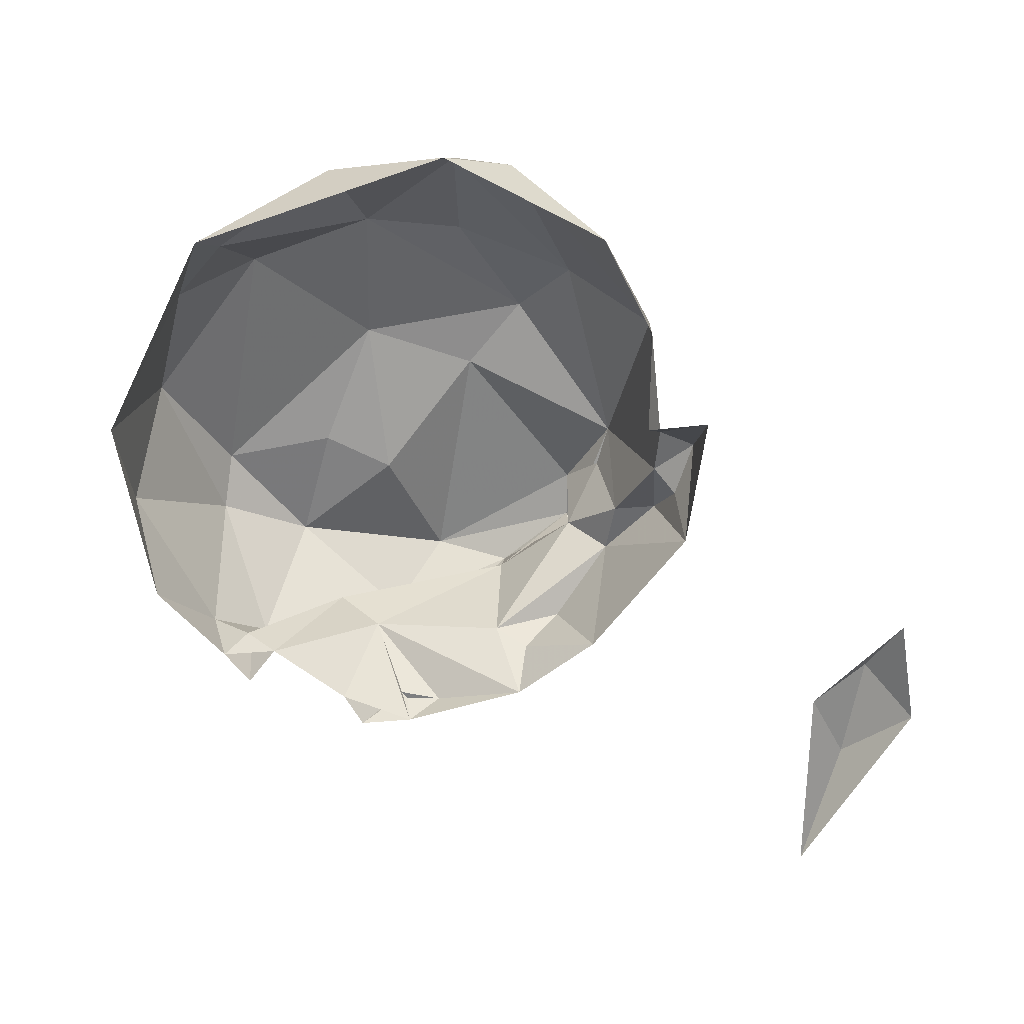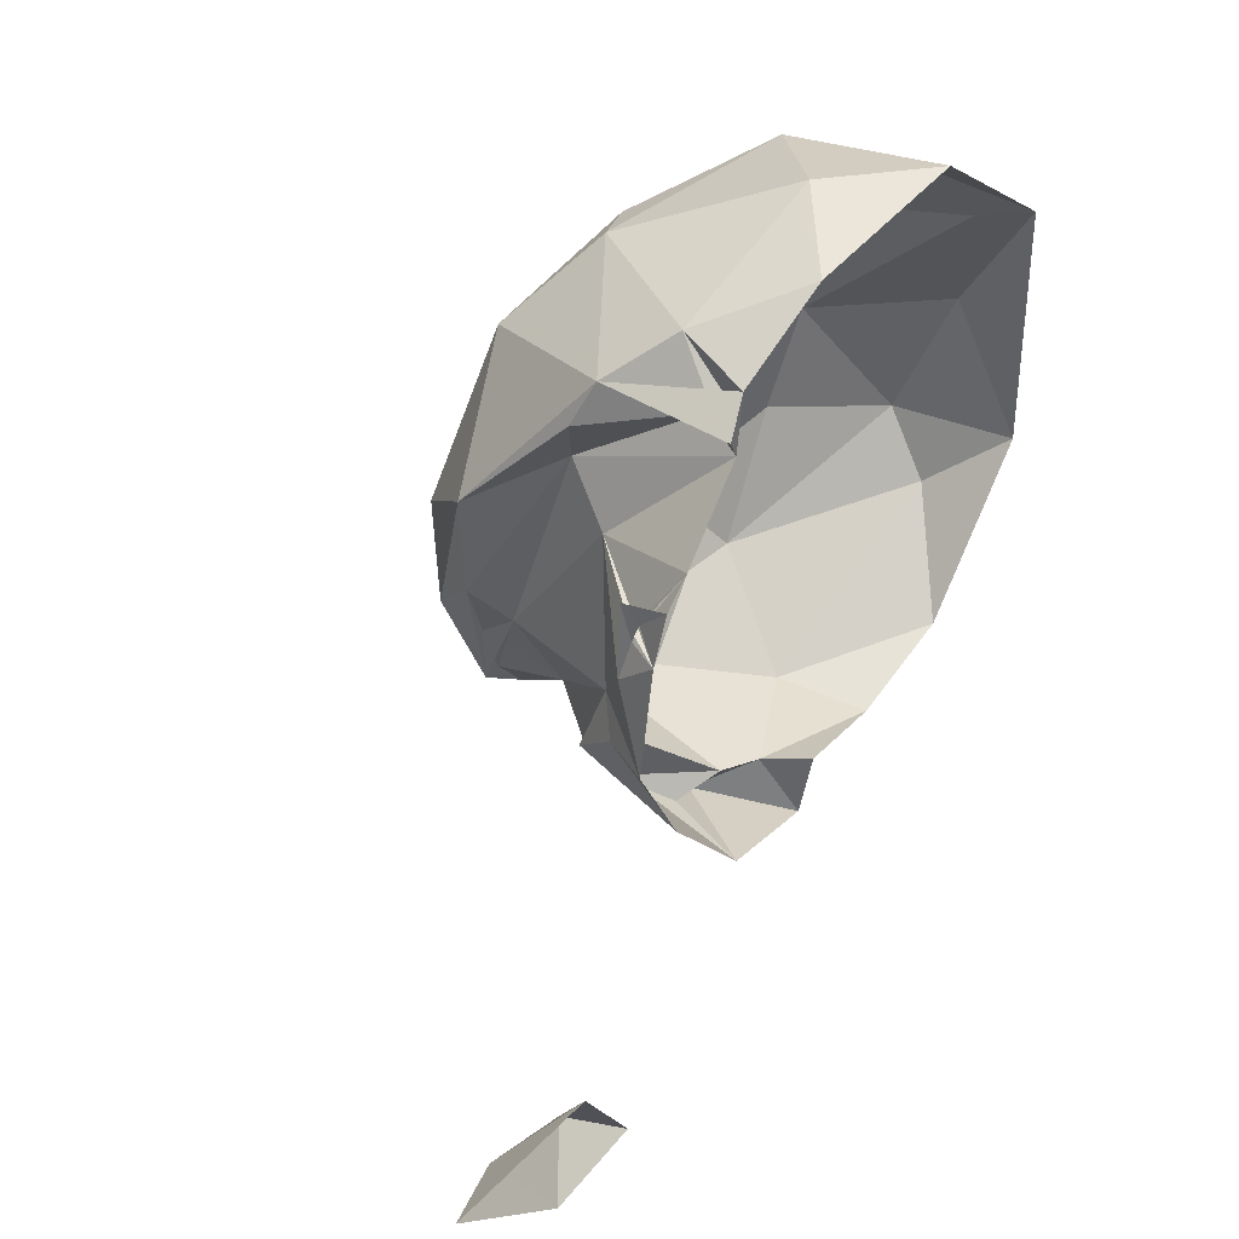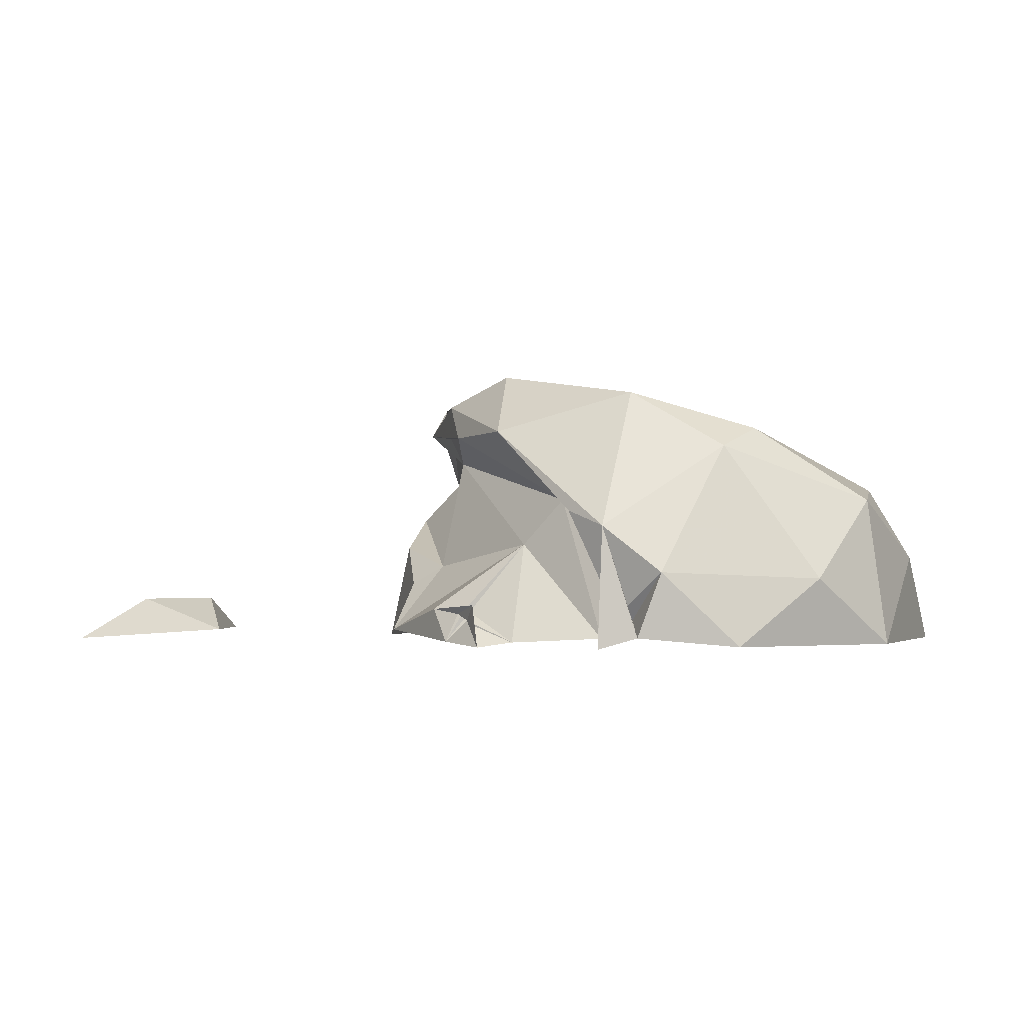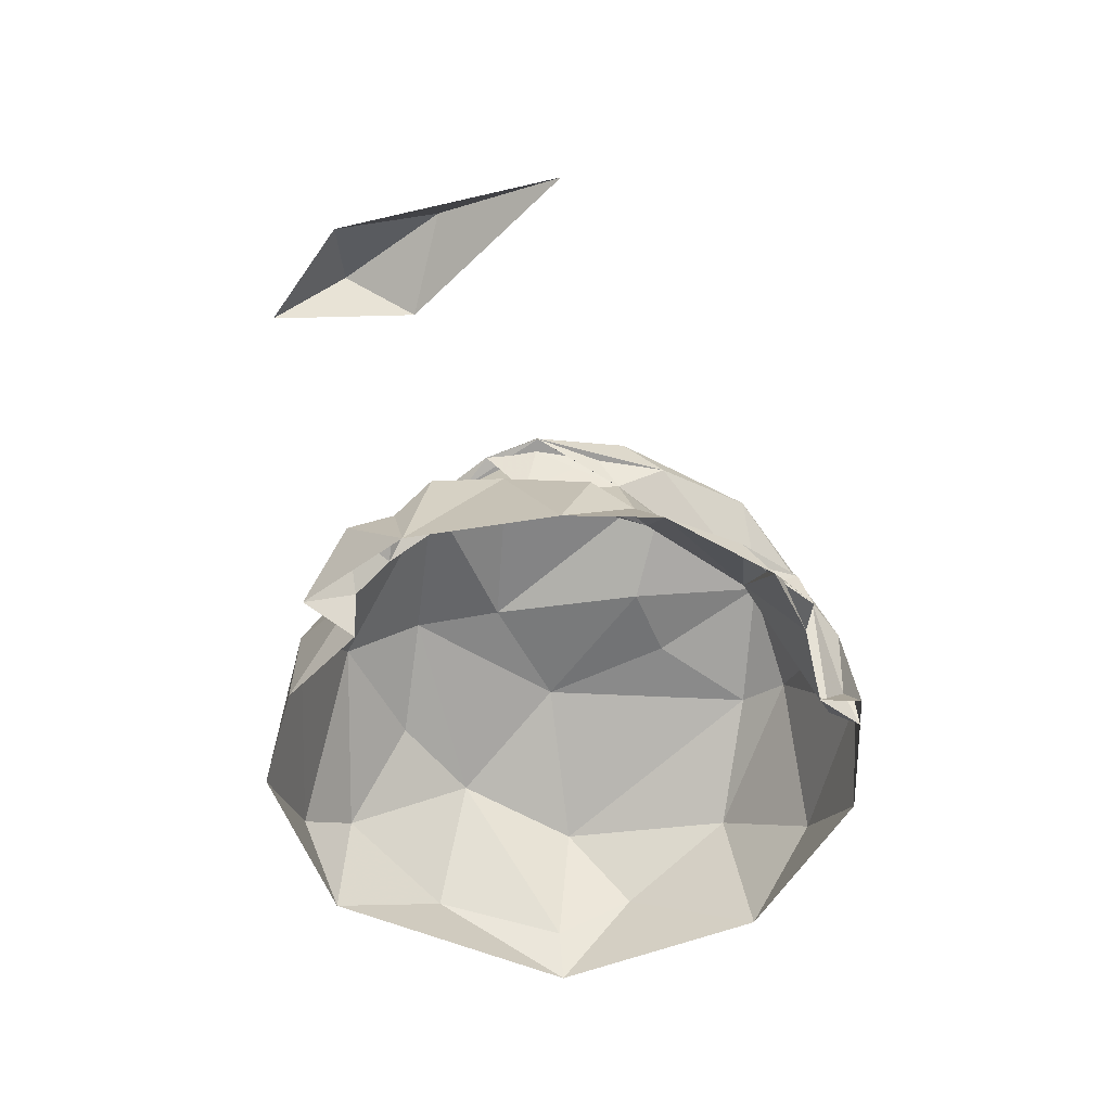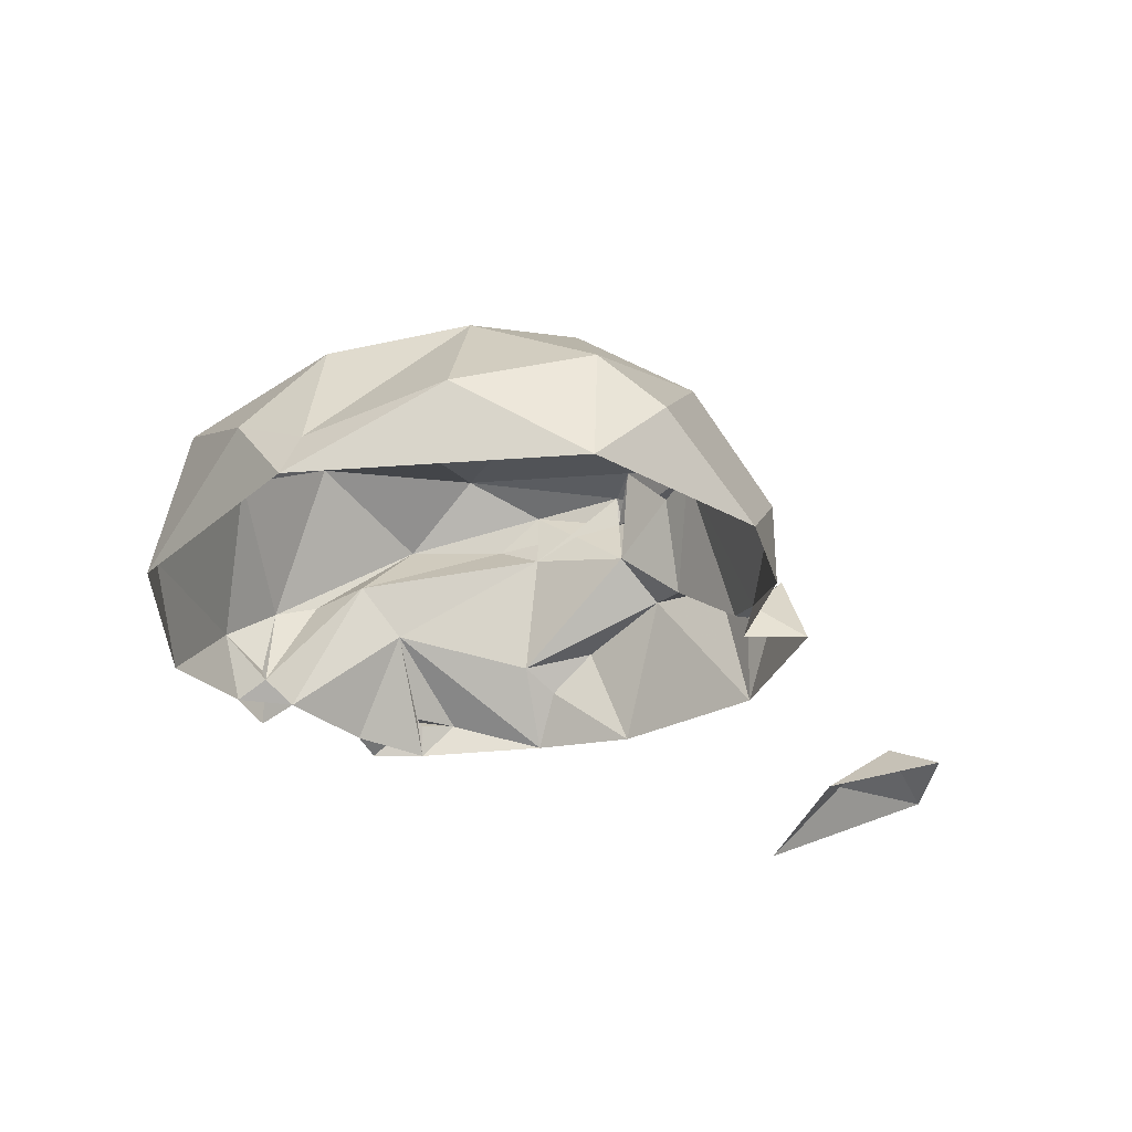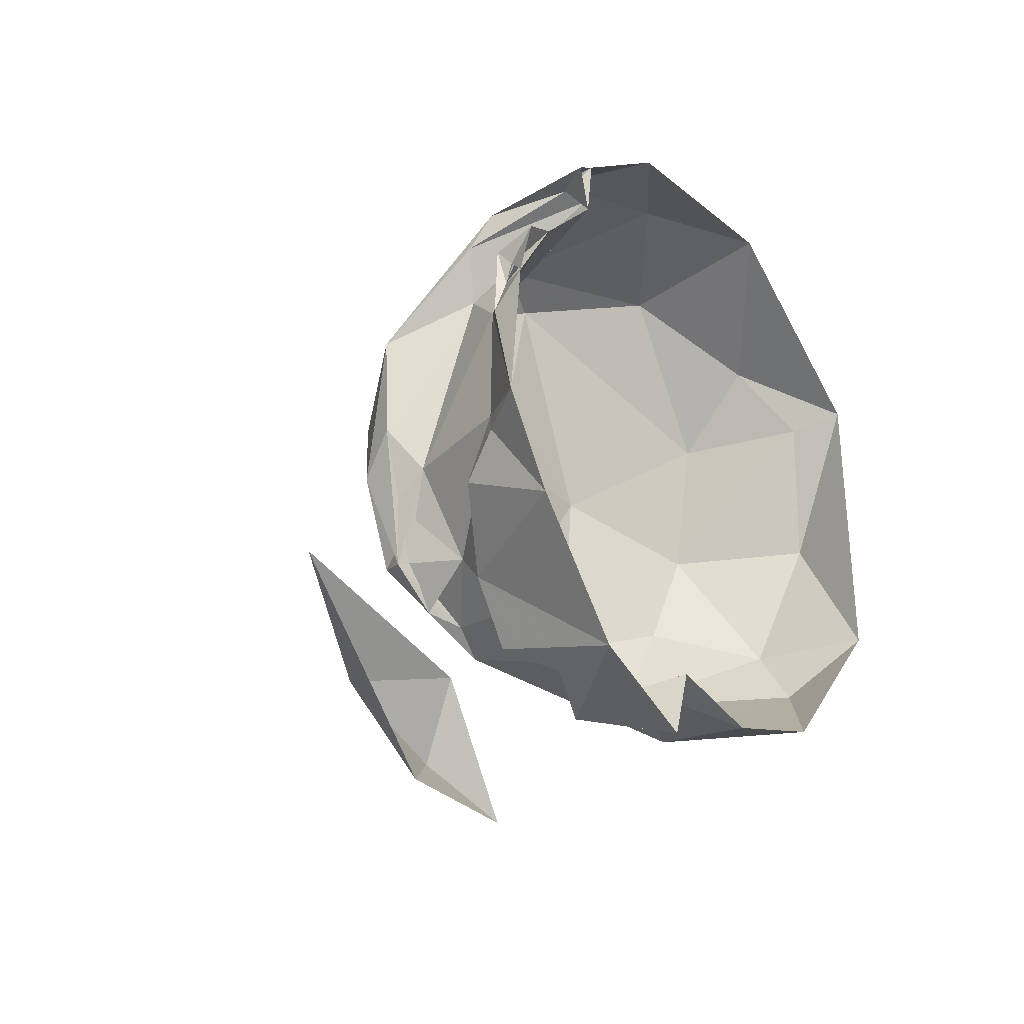
<metadata>
{"format":"obj","ext":"obj","renderer":"f3d","projection":"perspective","resolution":1024,"background":"white","views":[{"elev":-70.8,"azim":-74.4,"up":"+Z"},{"elev":45.9,"azim":124.1,"up":"+Y"},{"elev":-0.8,"azim":153.3,"up":"+Z"},{"elev":-56.9,"azim":63.1,"up":"+Z"},{"elev":-30.1,"azim":-86.8,"up":"+Z"},{"elev":-23.0,"azim":128.7,"up":"+Y"}]}
</metadata>
<code>
v 348.7 256 0.03046
v 352.2 259.4 2.782
v 356.3 257 -0.007166
v 359 262.9 2.866
v 353 264.1 0.2044
v 366 268.2 -0.09529
v 328.7 266.7 0.4548
v 320.8 269 0.3058
v 327.9 271.1 0.1286
v 337.1 270.6 -0.0869
v 312.9 270.6 -0.02079
v 321.5 269 6.644
v 335.2 270.5 5.631
v 306.7 275.9 4.955
v 343.6 279.6 0.1784
v 304 280.3 -0.01431
v 346.3 286.4 0.9235
v 303.4 289.2 5.277
v 345.9 292.9 2.692
v 305.1 299.4 0.005976
v 346 295.3 0.3411
v 306.4 298.4 3.45
v 340.2 296.6 7.516
v 345 295.3 2.373
v 342.8 299.7 0.4066
v 345 296.7 1.953
v 344.6 295.6 2.76
v 345.2 298.9 0.06163
v 345.1 297.9 3.092
v 309.6 303.2 6.439
v 337.7 303.9 0.756
v 317 310.1 0.1988
v 336.2 305.7 2.114
v 337 307.8 0.9243
v 337.8 306.1 2.704
v 339.3 306.4 0.1187
v 330.5 311 0.3048
v 324 311.4 5.093
v 329.2 270.4 3.261
v 332 268.1 6.679
v 332.3 271.5 4.227
v 343.2 282.3 7.19
v 344.1 285.2 4.429
v 335.6 308.8 5.583
v 317.2 308 10.83
v 339.4 277.1 9.424
v 305.5 280.1 8.24
v 342.5 287.2 5.795
v 338.4 299.3 10.82
v 339.9 303 9.967
v 336.8 306.2 3.167
v 338.7 305.9 8.885
v 337 272.4 9.139
v 317.3 274.1 13.38
v 336.1 275.5 8.401
v 309.1 288.5 13.43
v 309.5 297.8 11.82
v 331.7 274.6 15.95
v 337.6 279.7 12.31
v 340.3 286.2 13.83
v 311.8 281.7 14.11
v 329.3 307.1 14.72
v 336.8 276.8 16.06
v 334.2 276.2 15.28
v 339.9 279.6 16.32
v 342.1 289.2 15.72
v 342.2 296.1 15.93
v 325.6 305.5 16.12
v 319.8 278.9 17
v 341.4 286.2 18.27
v 318.6 291.5 17.07
v 334.1 302 18.73
v 335.6 279.1 18.6
v 339 279.9 16.09
v 338.8 280 18.39
v 326.6 297.5 17.08
v 323.5 284.2 17.49
v 330.2 293.2 16.95
v 339.1 291.4 20.37
f 72 78 79
f 73 75 79
f 68 76 72
f 72 76 78
f 71 78 76
f 71 77 78
f 77 79 78
f 60 65 70
f 60 75 65
f 58 73 77
f 63 75 73
f 58 77 69
f 65 66 70
f 58 74 73
f 58 63 74
f 58 64 63
f 62 68 72
f 68 71 76
f 56 69 71
f 59 63 73
f 59 74 63
f 63 65 75
f 64 73 74
f 52 62 72
f 52 72 67
f 66 67 70
f 56 71 57
f 56 61 69
f 59 60 70
f 44 62 52
f 49 66 60
f 14 54 47
f 55 59 64
f 7 39 9
f 12 58 54
f 33 34 44
f 38 45 62
f 30 45 32
f 30 57 45
f 21 28 26
f 18 47 56
f 47 54 61
f 41 55 58
f 22 56 57
f 10 15 46
f 23 49 60
f 54 58 69
f 50 52 67
f 46 48 59
f 39 41 58
f 70 75 74
f 25 26 27
f 31 35 34
f 12 39 58
f 33 50 49
f 17 23 48
f 67 72 79
f 42 43 48
f 31 33 49
f 10 53 13
f 13 53 41
f 32 45 38
f 34 52 36
f 35 52 50
f 33 44 51
f 34 51 52
f 38 62 44
f 49 50 67
f 23 31 49
f 33 51 35
f 17 19 23
f 69 77 71
f 17 48 43
f 45 57 68
f 16 47 18
f 14 47 16
f 12 54 14
f 44 52 51
f 26 28 29
f 10 13 40
f 45 68 62
f 19 27 23
f 70 79 75
f 17 21 19
f 39 40 41
f 65 74 66
f 42 48 46
f 63 64 65
f 34 37 44
f 54 69 61
f 7 40 39
f 55 64 58
f 20 30 32
f 47 61 56
f 23 25 31
f 8 9 39
f 24 27 26
f 24 26 29
f 60 74 75
f 19 21 24
f 15 43 42
f 13 41 40
f 41 53 55
f 21 27 24
f 64 74 65
f 15 42 46
f 57 71 68
f 15 17 43
f 8 39 12
f 7 10 40
f 18 56 22
f 73 79 77
f 31 36 35
f 46 59 55
f 2 3 4
f 46 55 53
f 49 67 66
f 19 29 27
f 60 66 74
f 20 22 30
f 59 70 74
f 32 38 37
f 33 35 50
f 34 35 51
f 27 29 28
f 22 57 30
f 8 12 11
f 2 4 5
f 21 25 23
f 21 23 27
f 48 60 59
f 59 73 64
f 3 6 4
f 16 18 20
f 11 14 16
f 10 46 53
f 25 27 28
f 67 79 70
f 18 22 20
f 19 24 29
f 35 36 52
f 31 34 33
f 11 12 14
f 1 3 2
f 1 2 5
f 23 60 48
f 21 26 25
f 37 38 44
f 4 6 5

</code>
